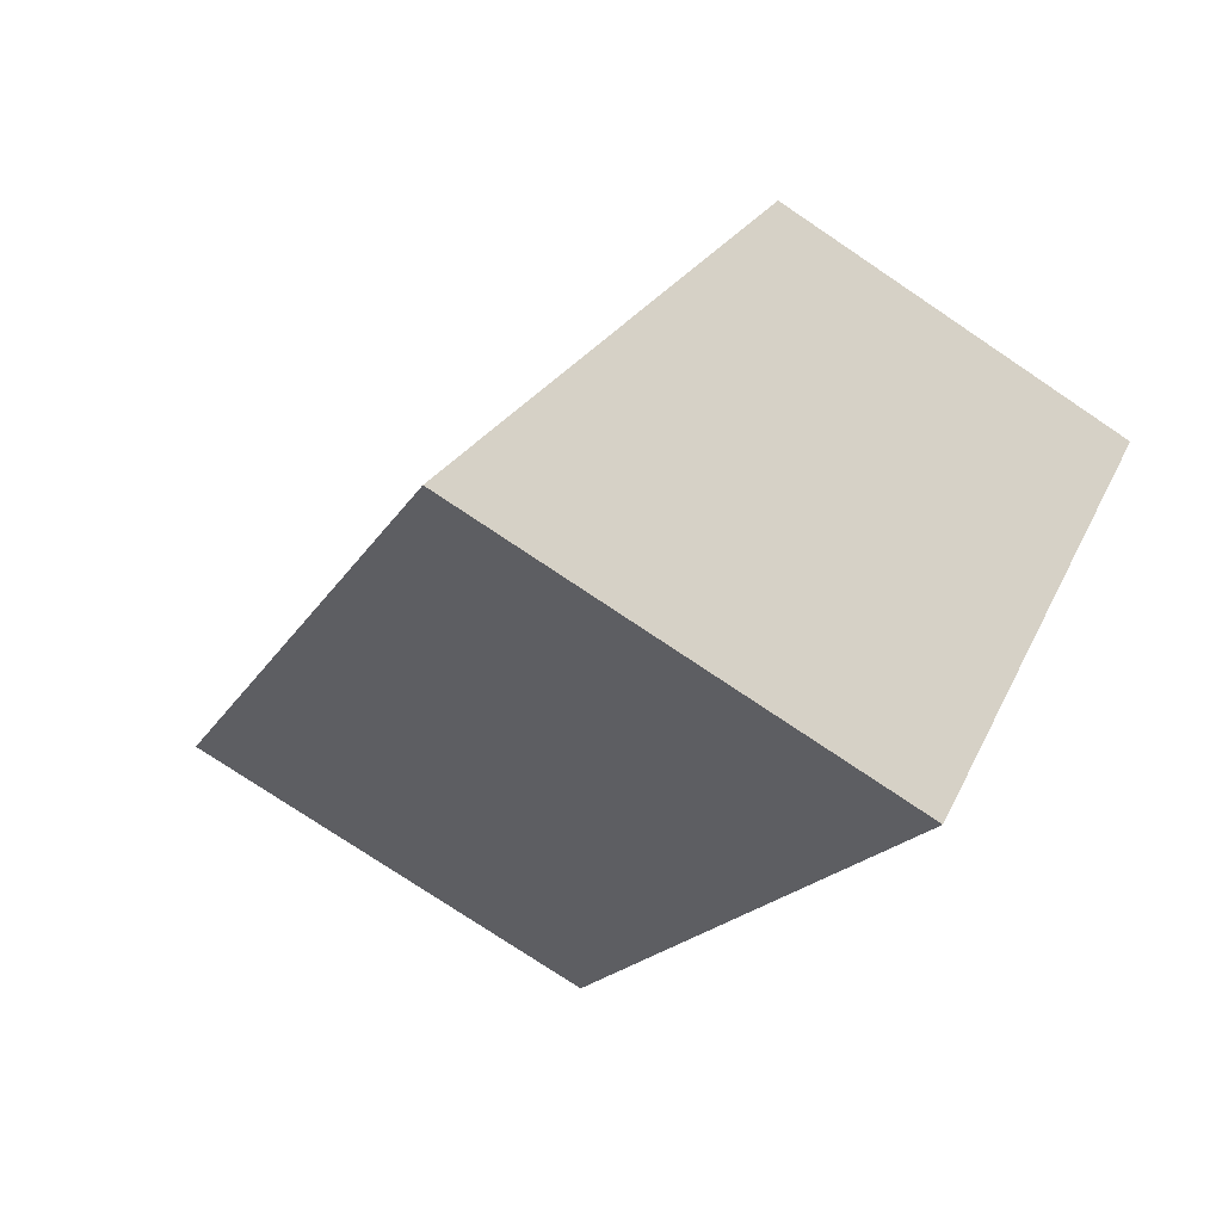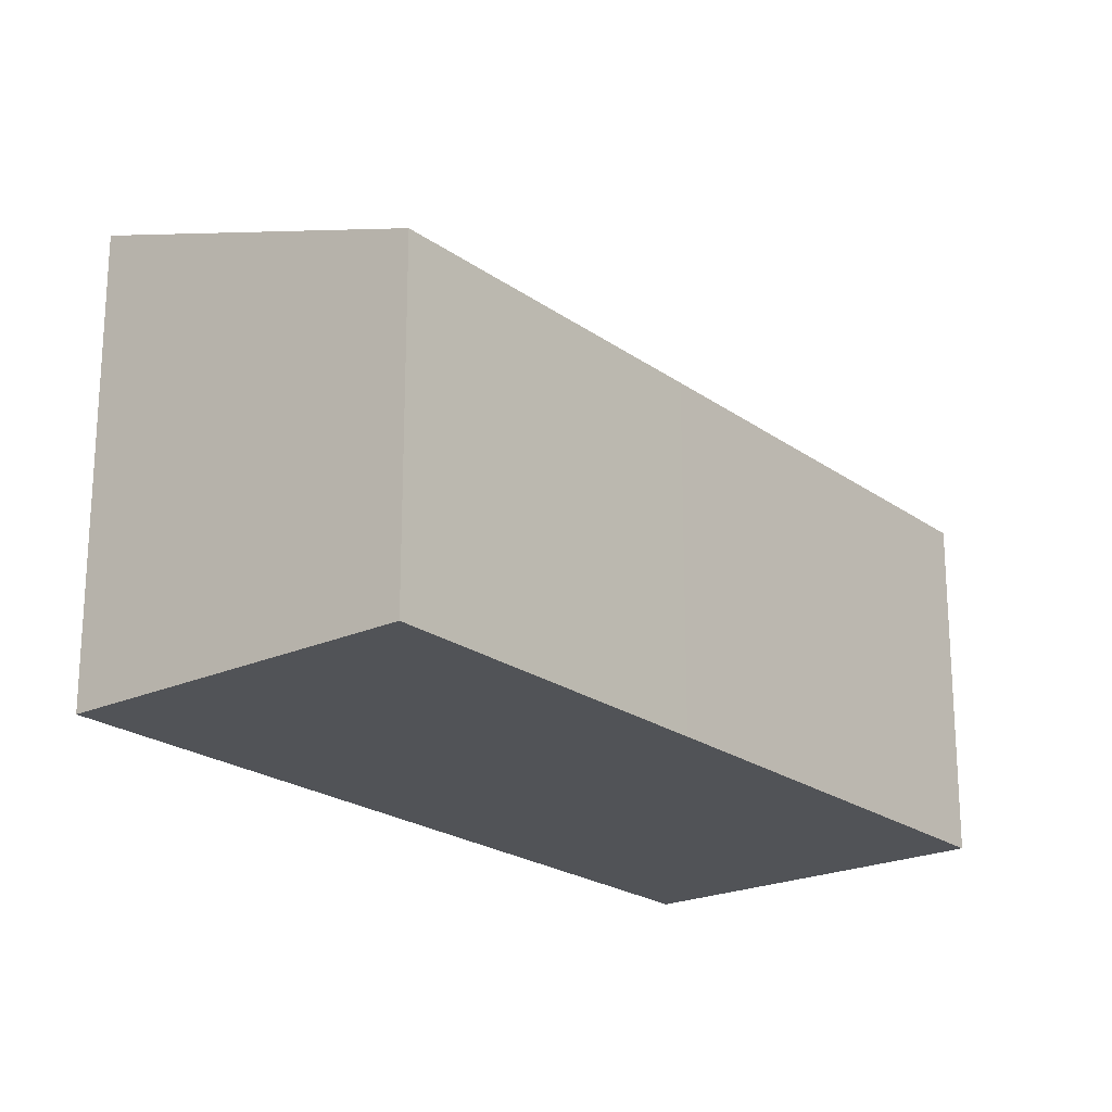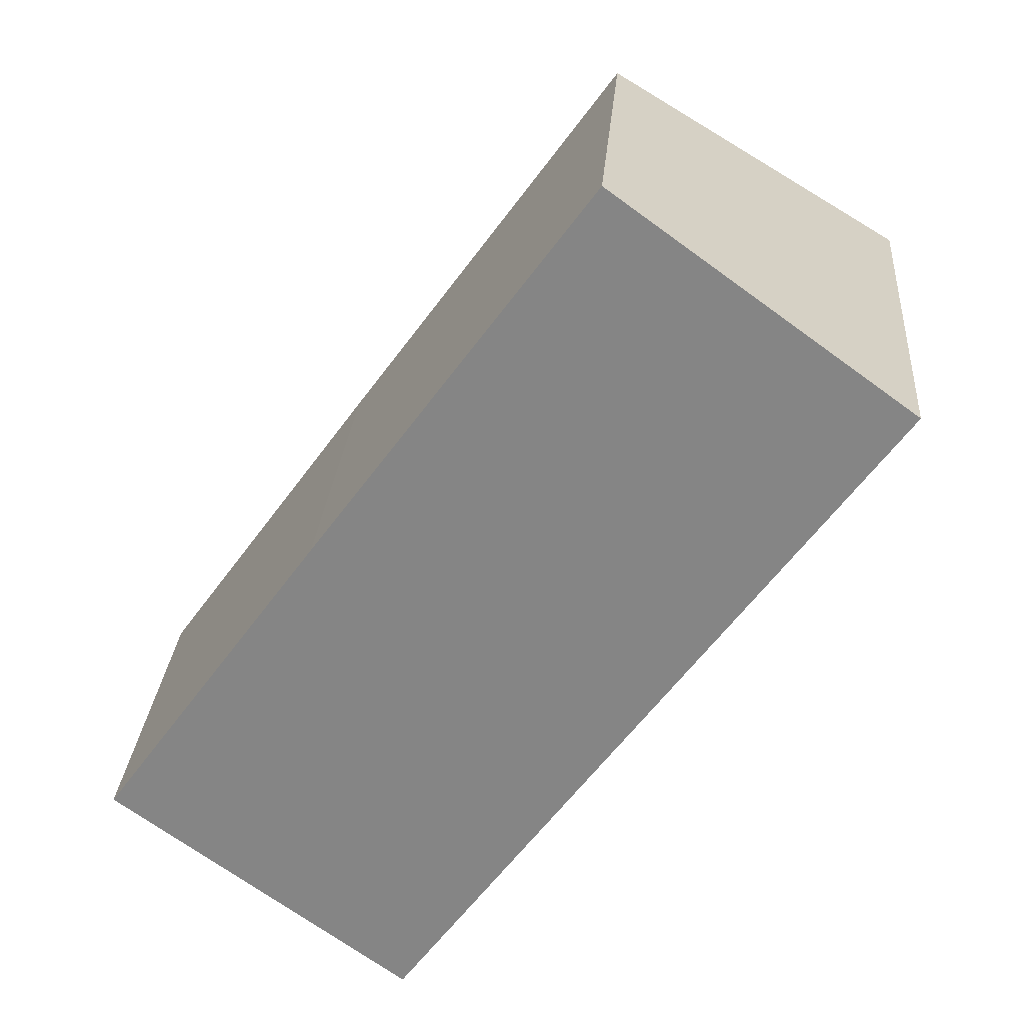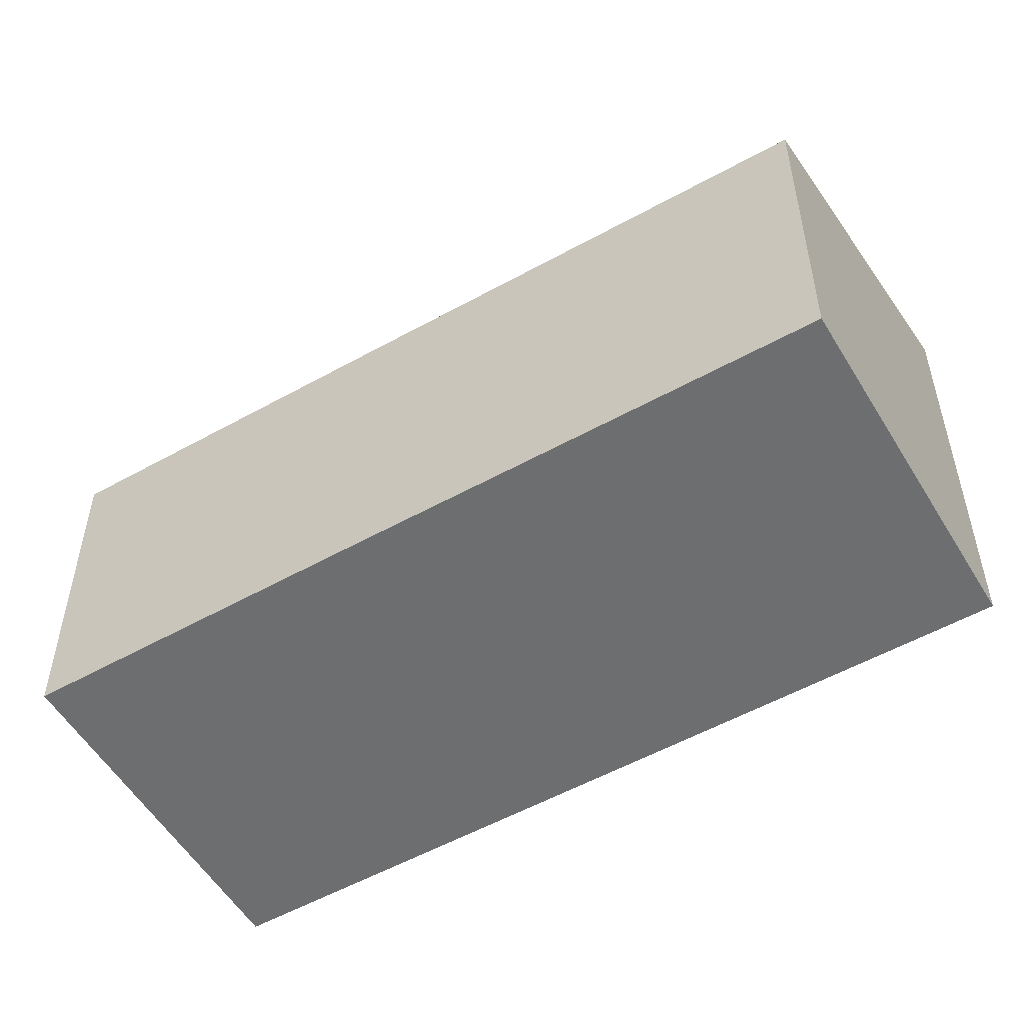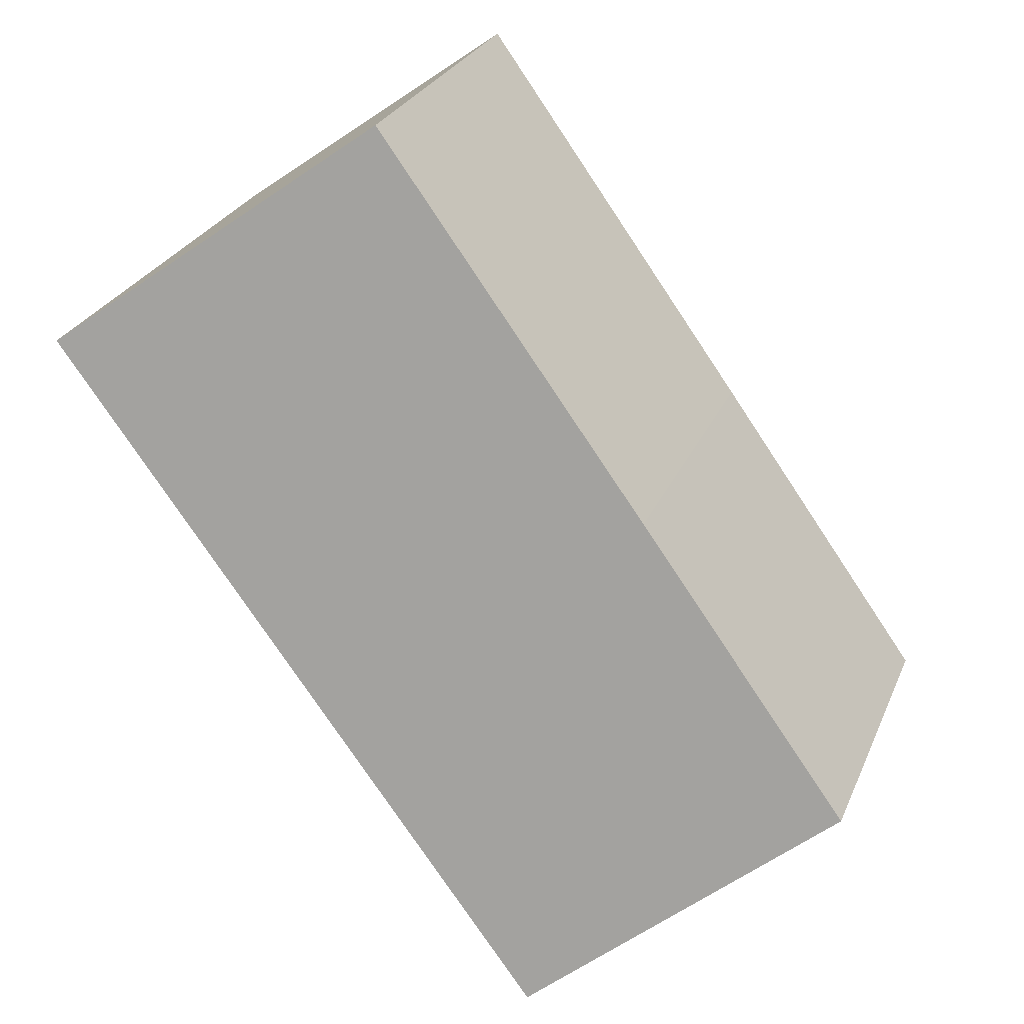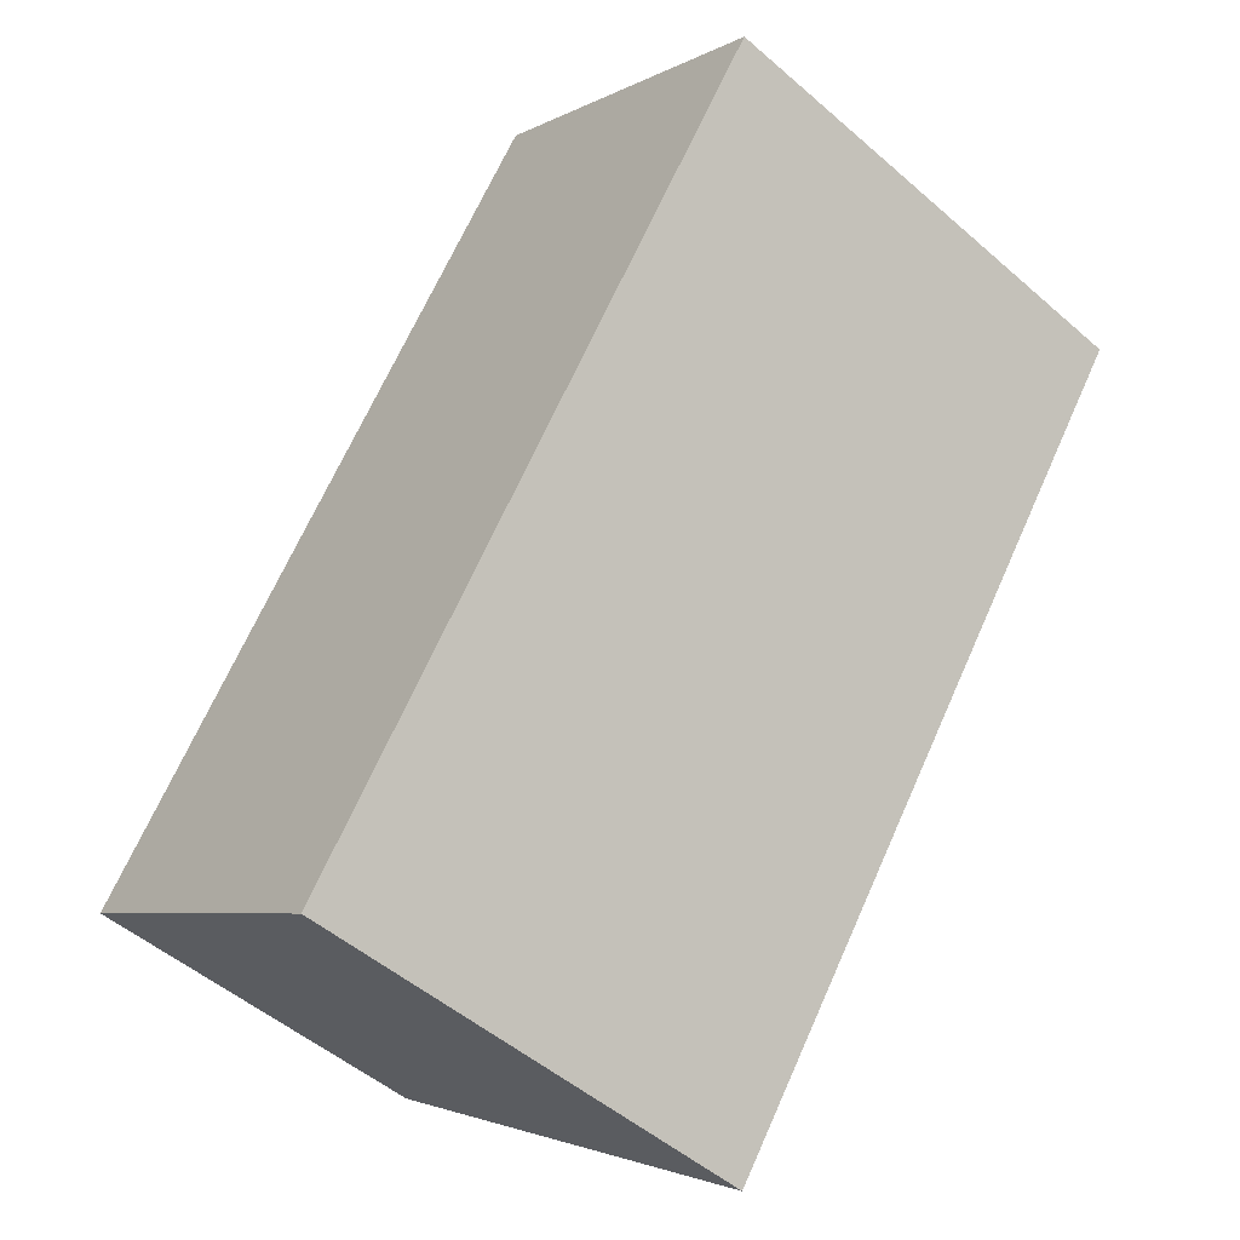
<metadata>
{"format":"obj","ext":"obj","renderer":"f3d","projection":"perspective","resolution":1024,"background":"white","views":[{"elev":-75.4,"azim":-124.0,"up":"+Z"},{"elev":-21.7,"azim":-105.4,"up":"+Y"},{"elev":27.5,"azim":4.6,"up":"+Z"},{"elev":-54.3,"azim":-23.5,"up":"+Y"},{"elev":27.0,"azim":-160.4,"up":"+Z"},{"elev":-50.9,"azim":46.6,"up":"+Z"}]}
</metadata>
<code>
v  4.978 7.699 -3.616
v  8.286 5.712 11.44
v  13.27 7.706 7.812
v  3.661 5.705 5.079
v  0 5.708 3.495e-16
v  13.27 -4.783e-16 7.812
v  8.286 -7.004e-16 11.44
v  4.978 2.214e-16 -3.616
v  0 0 0
v  3.661 -3.11e-16 5.079
g defaultobject
f 1 2 3
f 2 1 4
f 4 1 5
f 2 6 3
f 6 2 7
f 6 1 3
f 1 6 8
f 8 5 1
f 5 8 9
f 9 4 5
f 4 9 10
f 4 10 2
f 2 10 7
f 10 6 7
f 6 10 8
f 8 10 9

</code>
